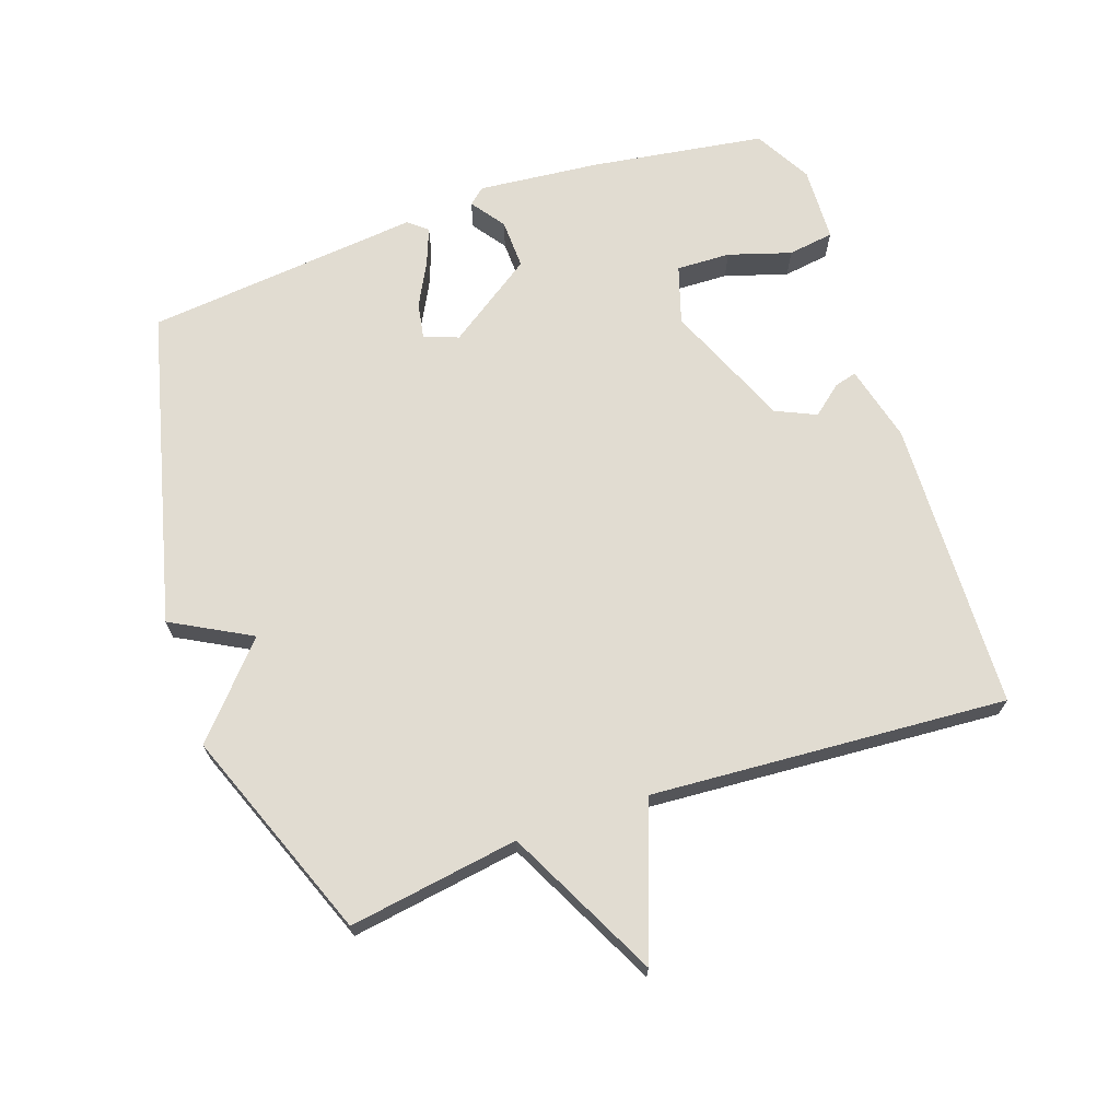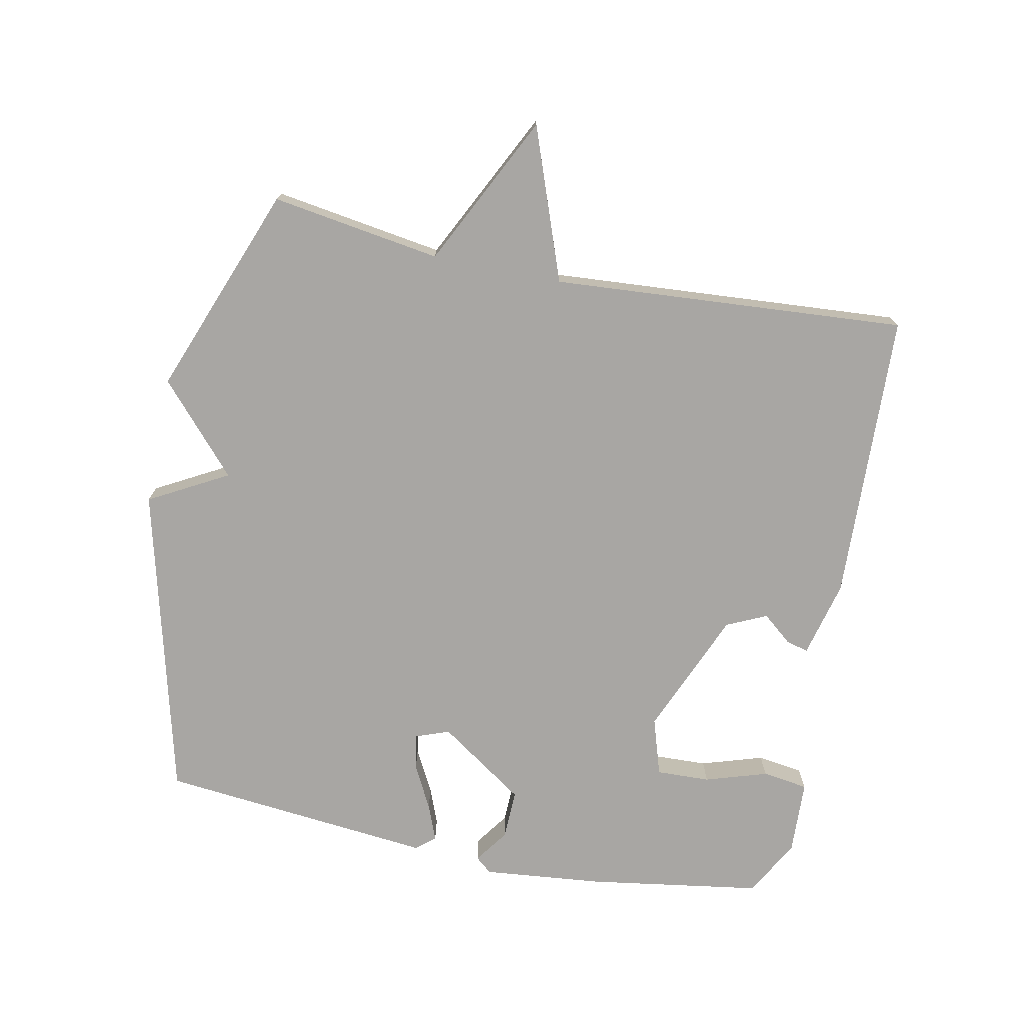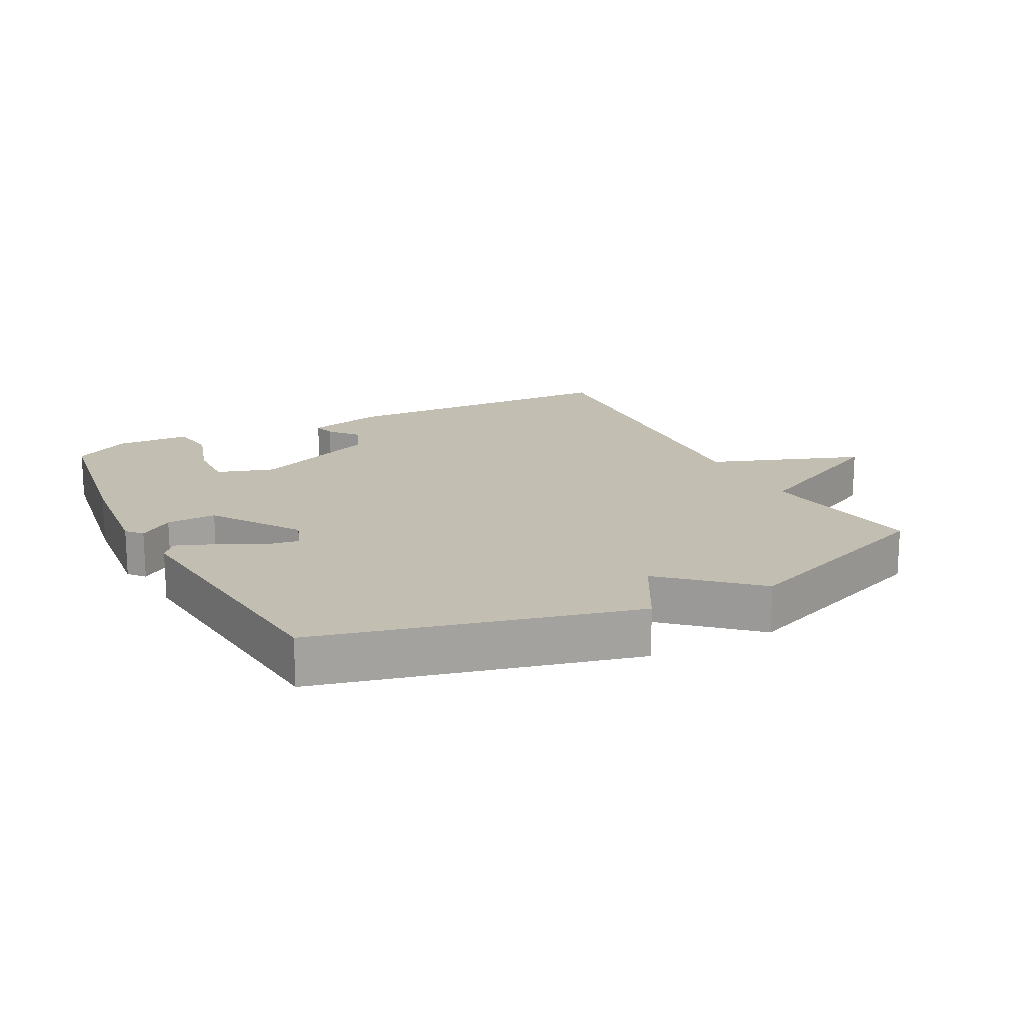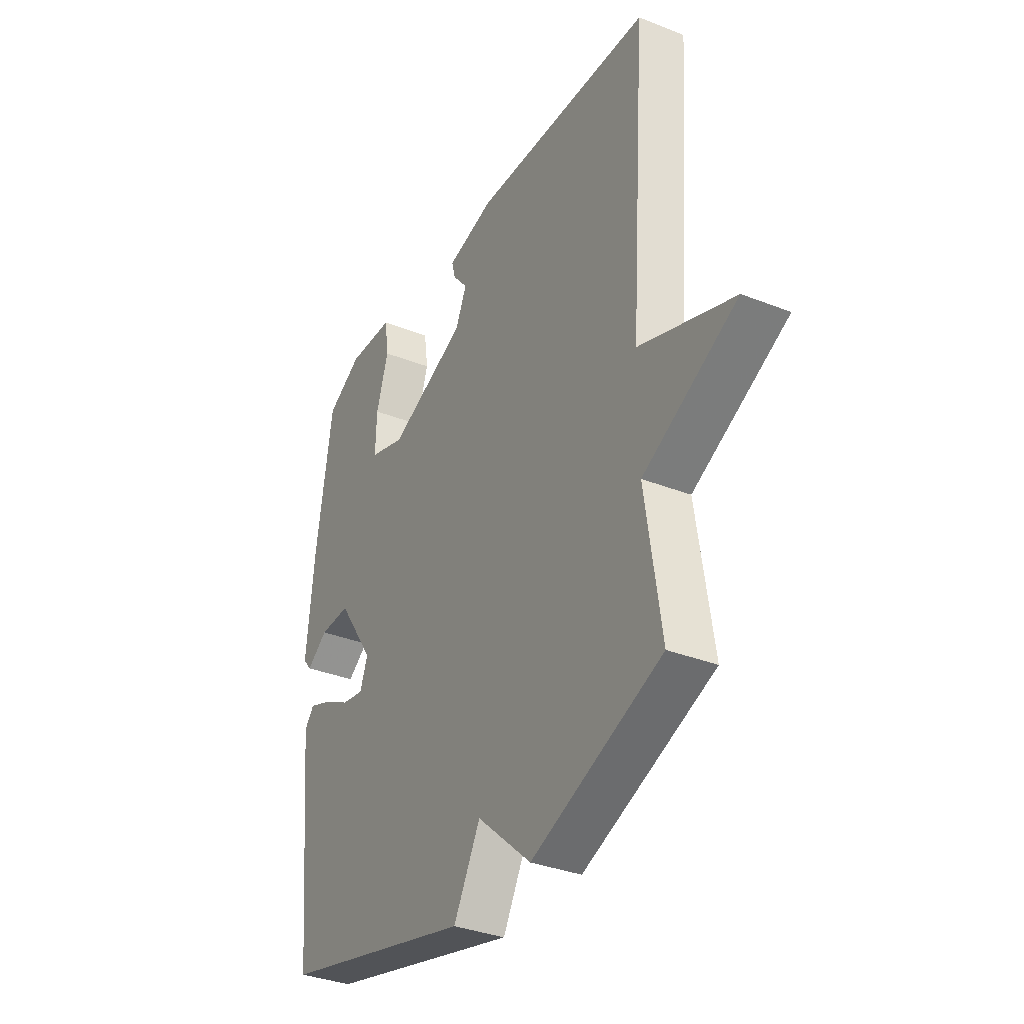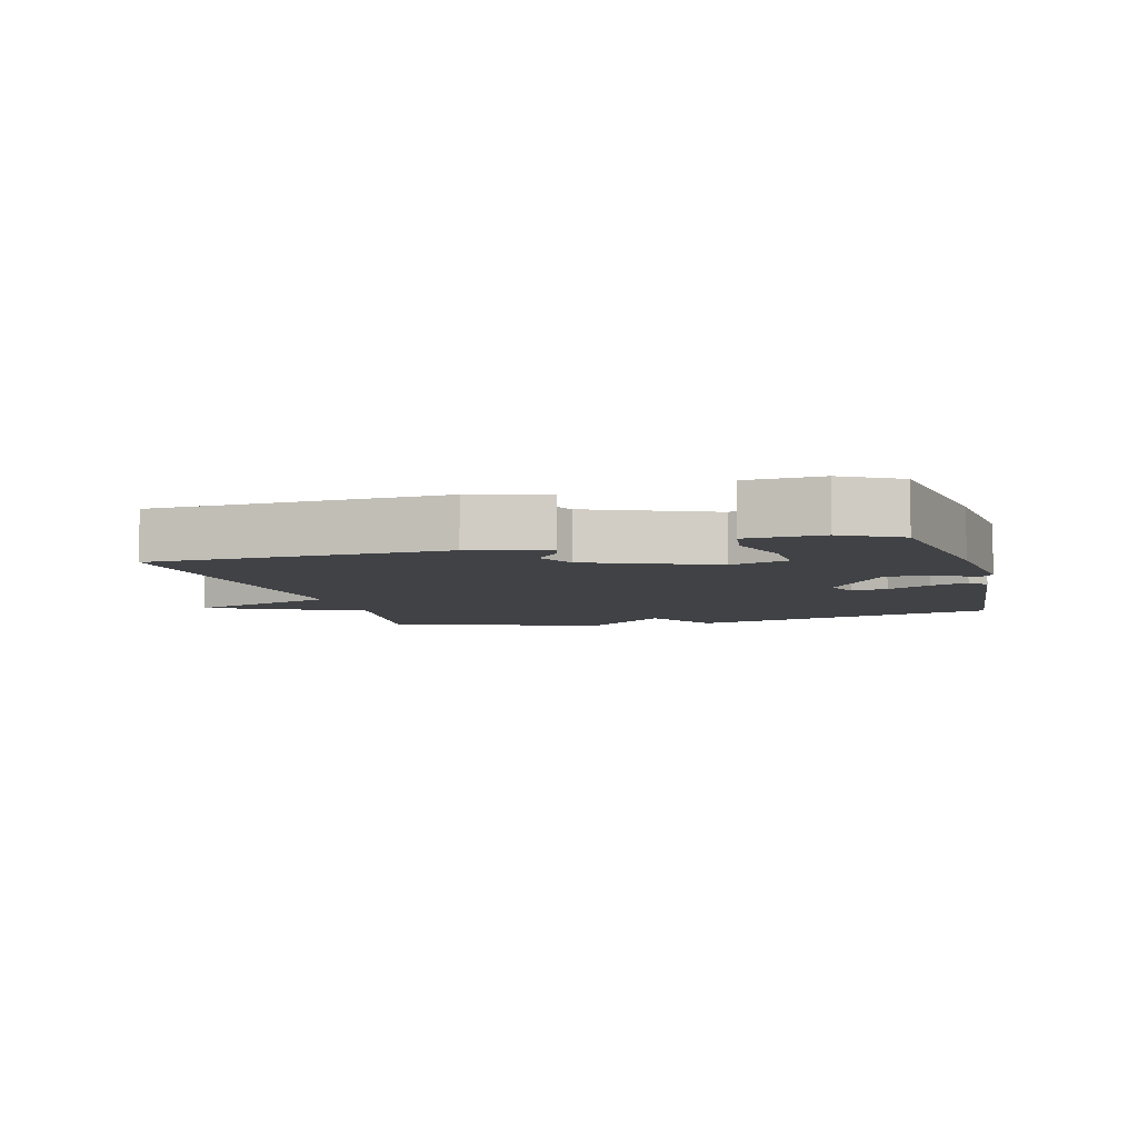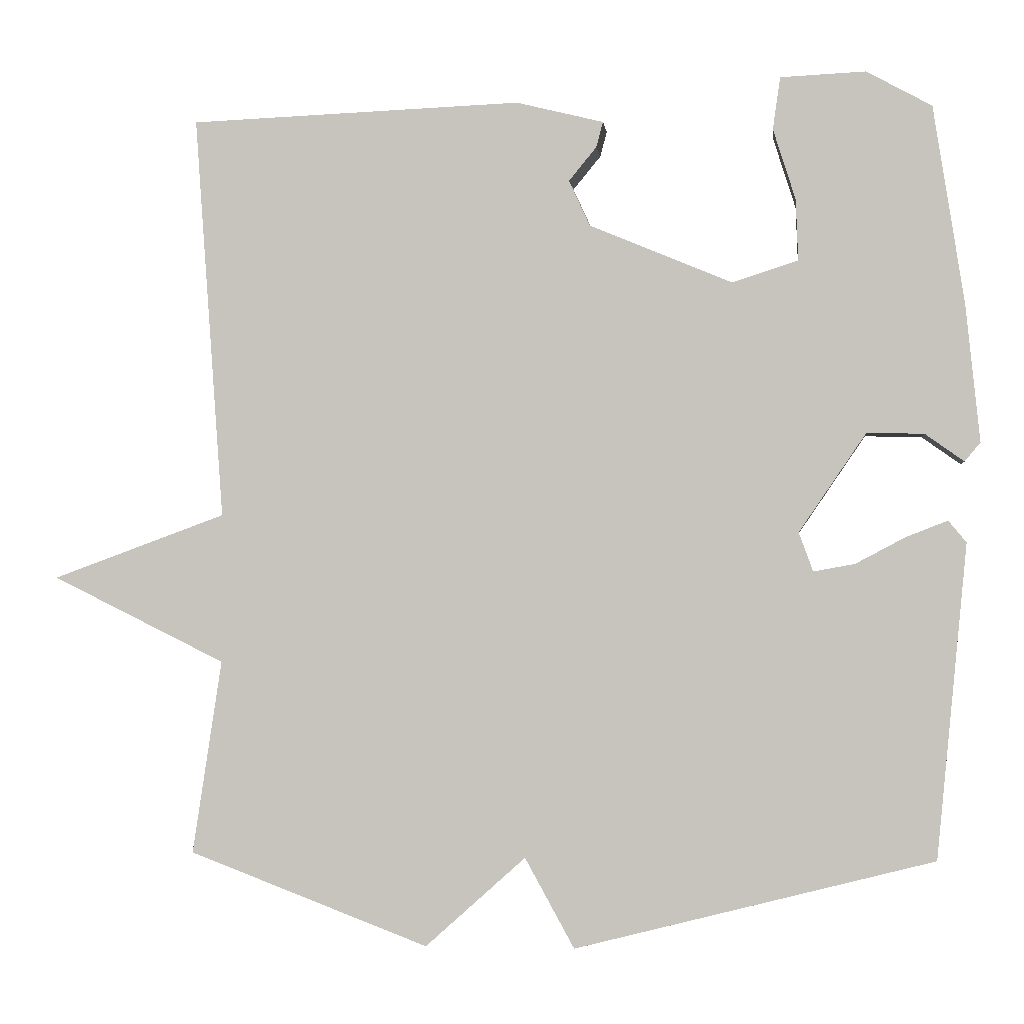
<metadata>
{"format":"obj","ext":"obj","renderer":"f3d","projection":"perspective","resolution":1024,"background":"white","views":[{"elev":69.0,"azim":-109.3,"up":"+Y"},{"elev":-74.3,"azim":-101.5,"up":"+Y"},{"elev":17.3,"azim":152.5,"up":"+Y"},{"elev":-34.6,"azim":-117.9,"up":"+Z"},{"elev":-6.2,"azim":15.3,"up":"+Y"},{"elev":-2.1,"azim":6.5,"up":"+Z"}]}
</metadata>
<code>
v -0.5 0.07 -0.5
v -0.461 0.07 -0.241
v -0.693 0.07 -0.126
v -0.461 0.07 -0.041
v -0.5 0.07 0.5
v -0.056 0.07 0.517
v 0.061 0.07 0.488
v 0.052 0.07 0.454
v 0.015 0.07 0.409
v 0.043 0.07 0.348
v 0.234 0.07 0.268
v 0.322 0.07 0.296
v 0.319 0.07 0.378
v 0.289 0.07 0.473
v 0.299 0.07 0.543
v 0.413 0.07 0.548
v 0.5 0.07 0.5
v 0.541 0.07 0.236
v 0.56 0.07 0.051
v 0.539 0.07 0.026
v 0.487 0.07 0.063
v 0.411 0.07 0.065
v 0.321 0.07 -0.067
v 0.34 0.07 -0.119
v 0.395 0.07 -0.109
v 0.461 0.07 -0.074
v 0.517 0.07 -0.052
v 0.541 0.07 -0.081
v 0.5 0.07 -0.5
v 0.021 0.07 -0.622
v -0.045 0.07 -0.502
v -0.179 0.07 -0.622
v -0.5 0 -0.5
v -0.461 0 -0.241
v -0.693 0 -0.126
v -0.461 0 -0.041
v -0.5 0 0.5
v -0.056 0 0.517
v 0.061 0 0.488
v 0.052 0 0.454
v 0.015 0 0.409
v 0.043 0 0.348
v 0.234 0 0.268
v 0.322 0 0.296
v 0.319 0 0.378
v 0.289 0 0.473
v 0.299 0 0.543
v 0.413 0 0.548
v 0.5 0 0.5
v 0.541 0 0.236
v 0.56 0 0.051
v 0.539 0 0.026
v 0.487 0 0.063
v 0.411 0 0.065
v 0.321 0 -0.067
v 0.34 0 -0.119
v 0.395 0 -0.109
v 0.461 0 -0.074
v 0.517 0 -0.052
v 0.541 0 -0.081
v 0.5 0 -0.5
v 0.021 0 -0.622
v -0.045 0 -0.502
v -0.179 0 -0.622
f 31 32 1 2
f 29 30 31
f 28 29 31
f 27 28 31
f 26 27 31
f 25 26 31
f 24 25 31
f 23 24 31 2
f 2 3 4
f 23 2 4
f 22 23 4
f 19 20 21
f 18 19 21
f 17 18 21
f 16 17 21
f 15 16 21
f 14 15 21
f 13 14 21
f 12 13 21 22
f 11 12 22 4
f 7 8 9
f 6 7 9
f 5 6 9
f 4 5 9
f 4 9 10
f 4 10 11
f 34 33 64 63
f 63 62 61
f 63 61 60
f 63 60 59
f 63 59 58
f 63 58 57
f 63 57 56
f 34 63 56 55
f 36 35 34
f 36 34 55
f 36 55 54
f 53 52 51
f 53 51 50
f 53 50 49
f 53 49 48
f 53 48 47
f 53 47 46
f 53 46 45
f 54 53 45 44
f 36 54 44 43
f 41 40 39
f 41 39 38
f 41 38 37
f 41 37 36
f 42 41 36
f 43 42 36
f 1 33 34 2
f 2 34 35 3
f 3 35 36 4
f 4 36 37 5
f 5 37 38 6
f 6 38 39 7
f 7 39 40 8
f 8 40 41 9
f 9 41 42 10
f 10 42 43 11
f 11 43 44 12
f 12 44 45 13
f 13 45 46 14
f 14 46 47 15
f 15 47 48 16
f 16 48 49 17
f 17 49 50 18
f 18 50 51 19
f 19 51 52 20
f 20 52 53 21
f 21 53 54 22
f 22 54 55 23
f 23 55 56 24
f 24 56 57 25
f 25 57 58 26
f 26 58 59 27
f 27 59 60 28
f 28 60 61 29
f 29 61 62 30
f 30 62 63 31
f 31 63 64 32
f 32 64 33 1

</code>
